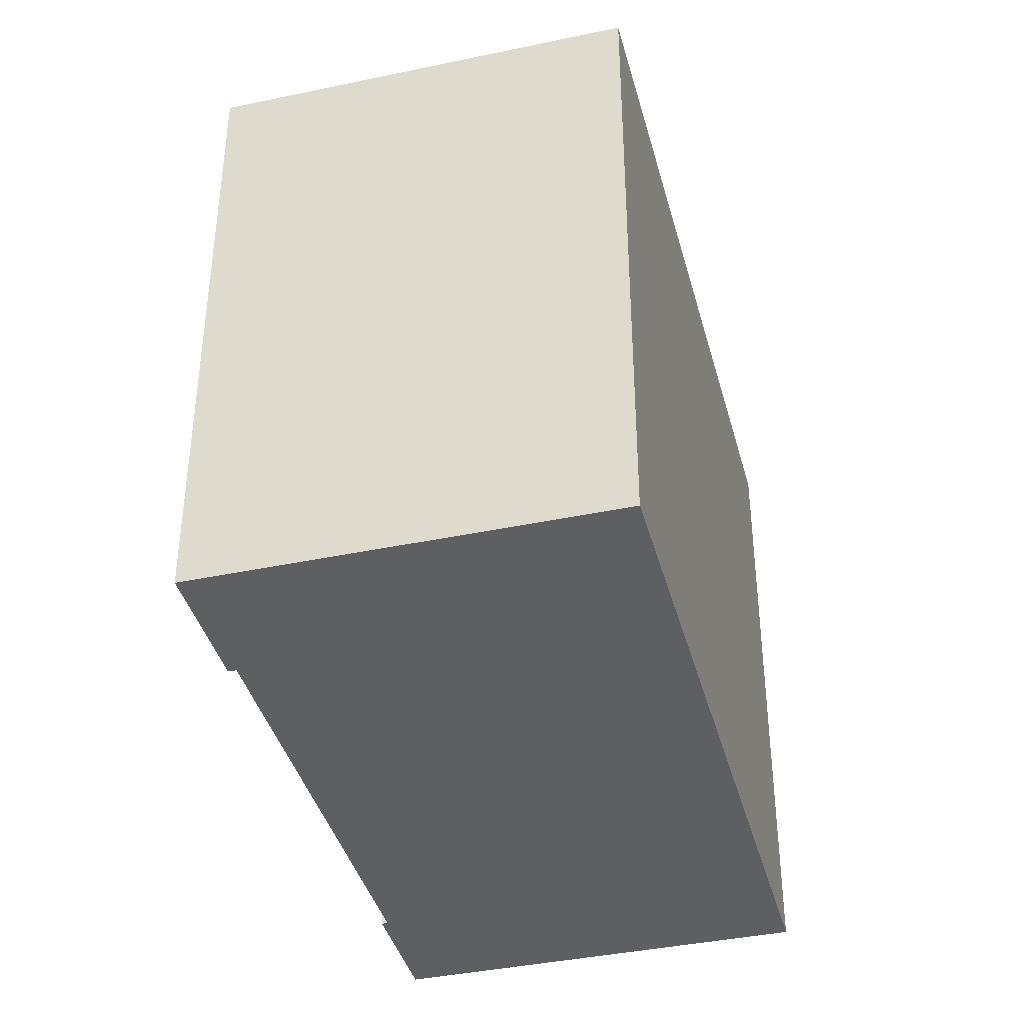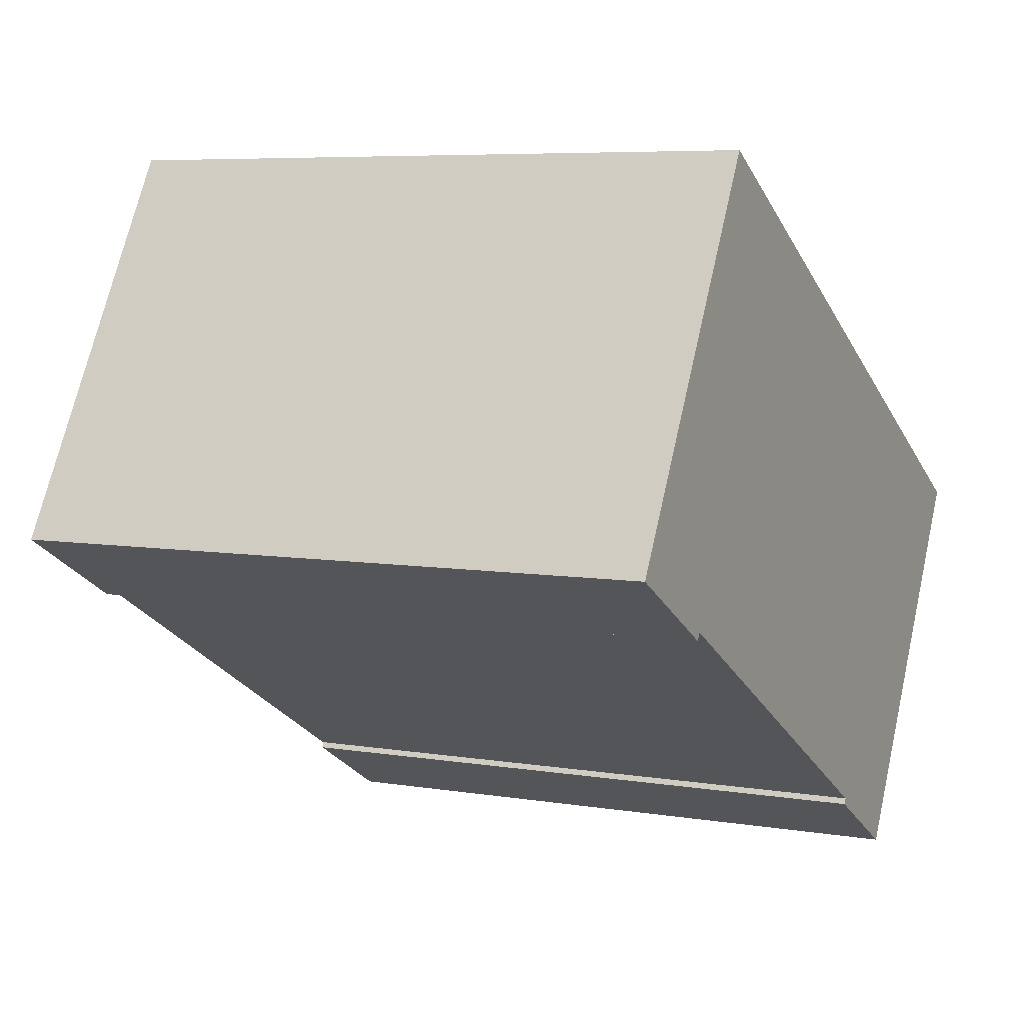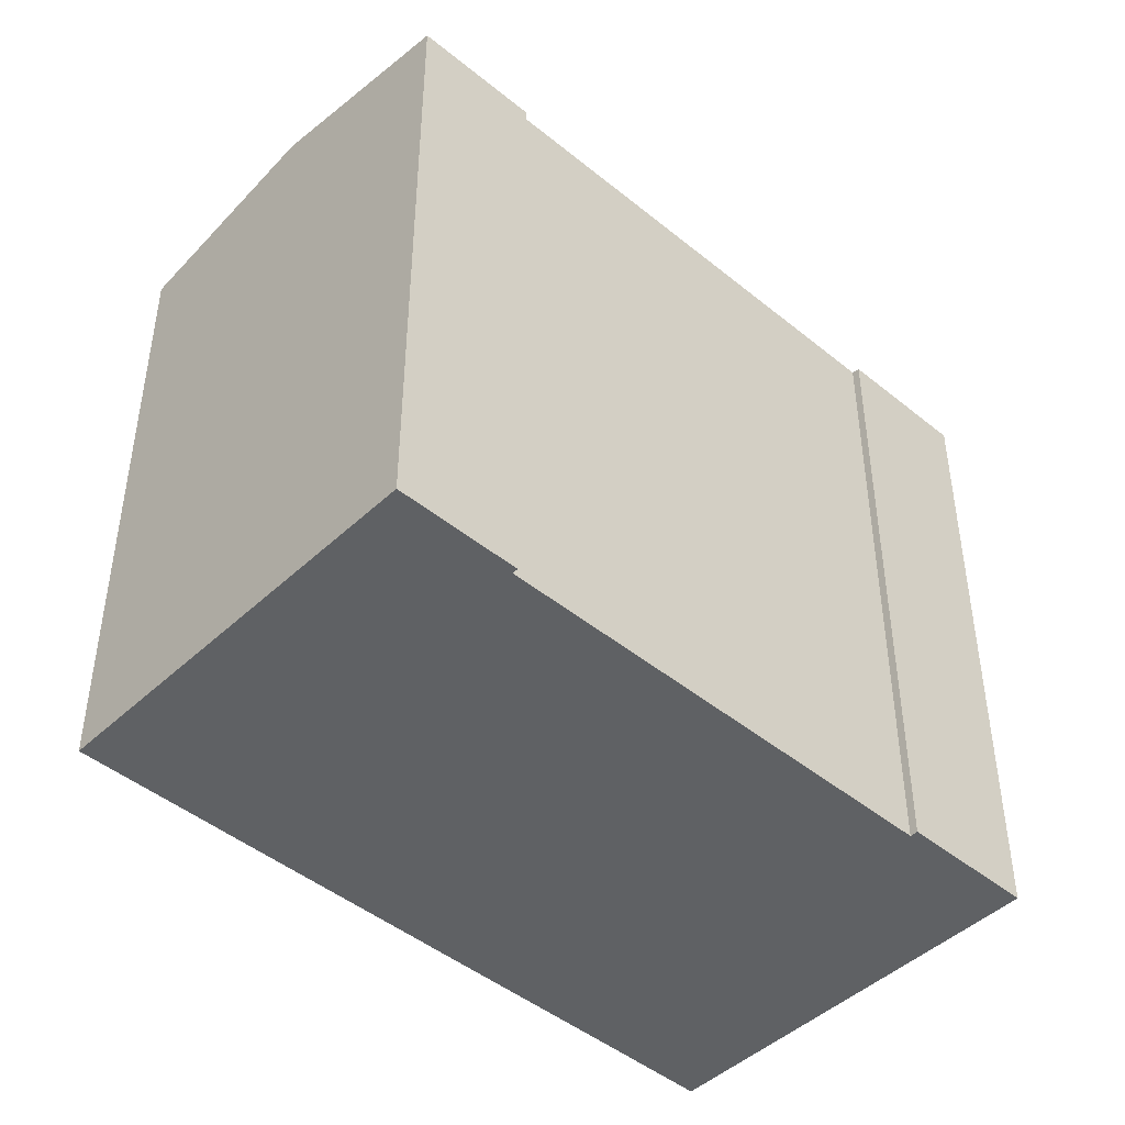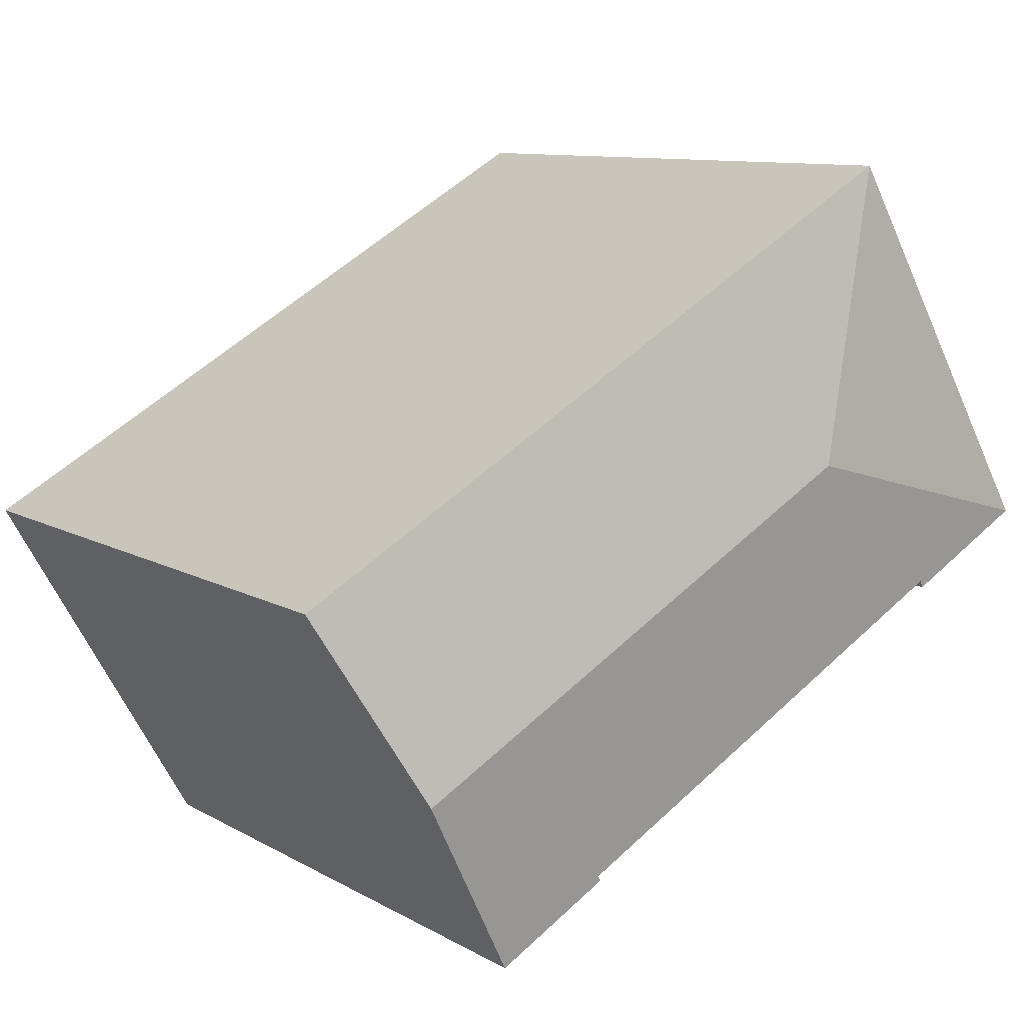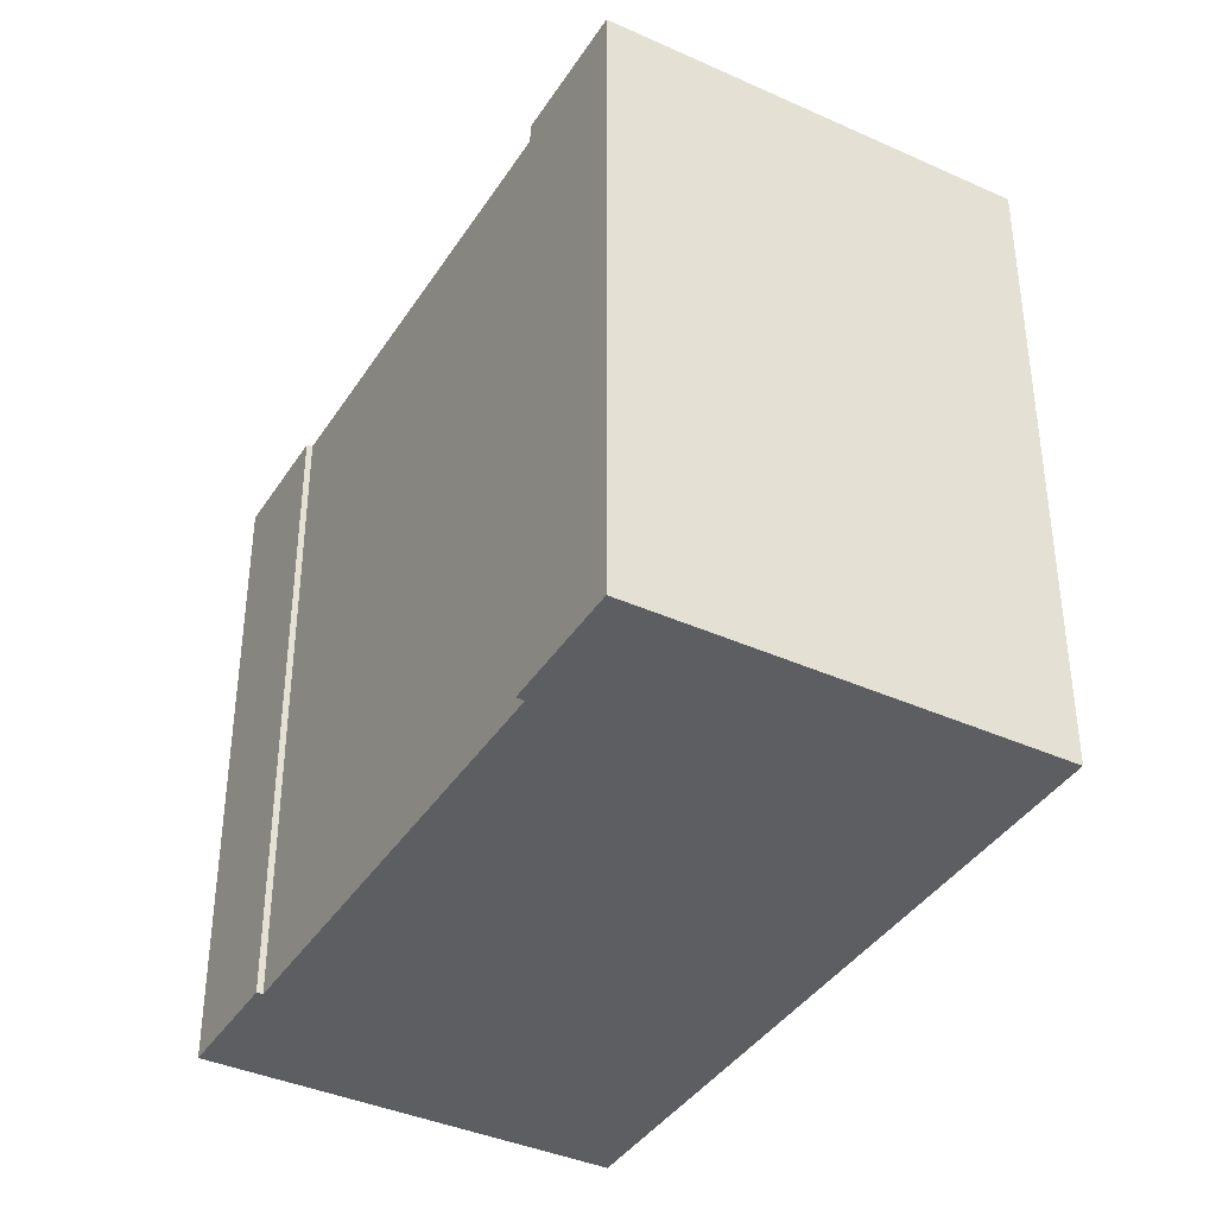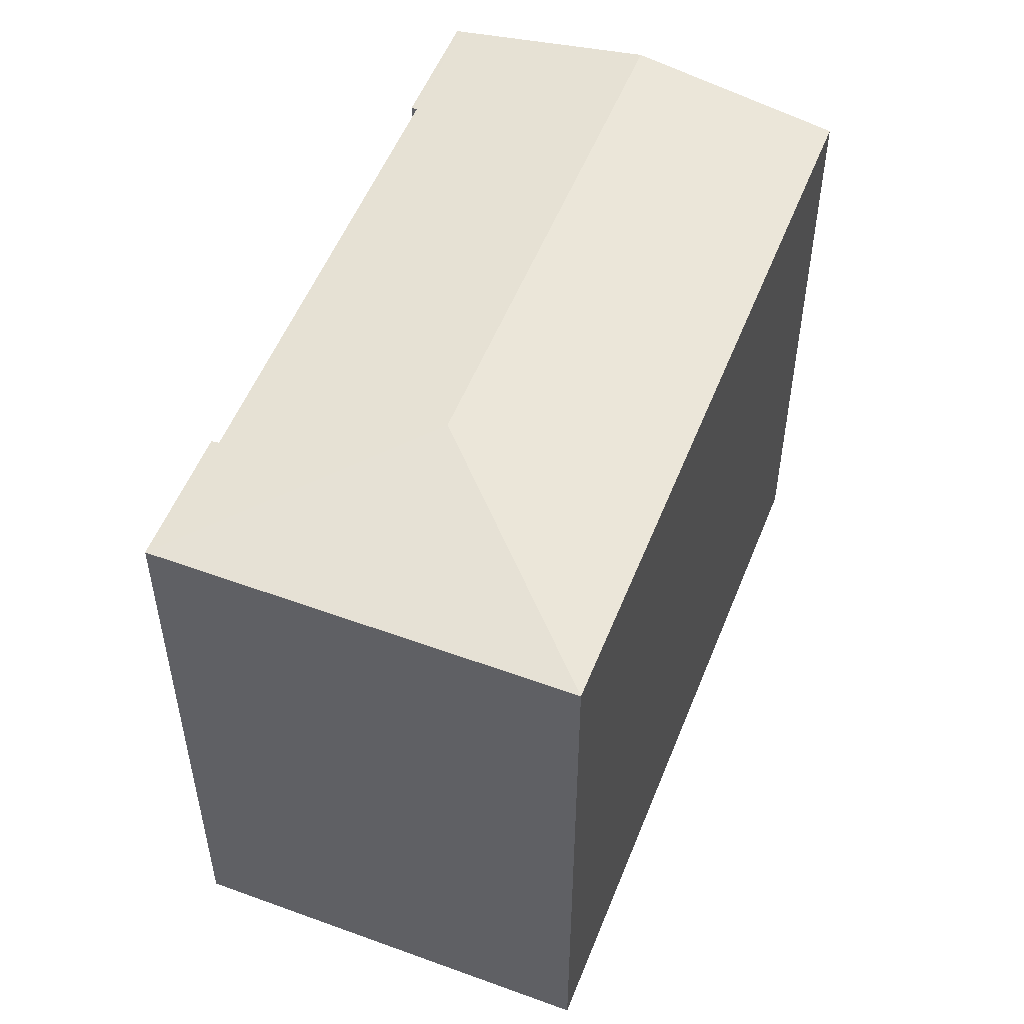
<metadata>
{"format":"obj","ext":"obj","renderer":"f3d","projection":"perspective","resolution":1024,"background":"white","views":[{"elev":-39.8,"azim":-45.5,"up":"+Y"},{"elev":6.5,"azim":-63.6,"up":"+Z"},{"elev":-45.8,"azim":166.7,"up":"+Y"},{"elev":9.9,"azim":145.0,"up":"+Z"},{"elev":-39.2,"azim":-89.6,"up":"+Y"},{"elev":53.4,"azim":-38.8,"up":"+Y"}]}
</metadata>
<code>
v  15.96 19.85 5.945
v  8.937 20.96 2.423
v  6.513 19.85 11.36
v  23.35 20.96 -5.842
v  21.98 19.85 2.49
v  26.61 19.85 -0.162
v  0 19.85 1.216e-15
v  3.848 19.9 -1.914
v  3.722 19.85 -2.134
v  3.764 19.87 -2.061
v  10.45 19.9 -5.696
v  12.38 19.9 -6.807
v  16.78 19.9 -9.327
v  20.16 19.87 -11.42
v  20.12 19.86 -11.47
v  16.71 19.87 -9.449
v  16.68 19.86 -9.497
v  3.848 1.172e-16 -1.914
v  3.764 1.262e-16 -2.061
v  3.722 1.307e-16 -2.134
v  26.61 9.92e-18 -0.162
v  20.12 7.025e-16 -11.47
v  23.35 3.577e-16 -5.842
v  20.16 6.99e-16 -11.42
v  0 0 0
v  16.68 5.815e-16 -9.497
v  16.78 5.711e-16 -9.327
v  10.45 3.488e-16 -5.696
v  12.38 4.168e-16 -6.807
v  6.513 -6.956e-16 11.36
v  16.71 5.786e-16 -9.449
v  15.96 -3.64e-16 5.945
v  21.98 -1.525e-16 2.49
g defaultobject
f 1 2 3
f 2 1 4
f 4 1 5
f 4 5 6
f 2 7 3
f 7 8 9
f 8 7 2
f 9 8 10
f 8 2 11
f 11 2 4
f 11 4 12
f 12 4 13
f 13 4 14
f 13 14 15
f 16 15 17
f 15 16 13
f 18 10 8
f 10 18 9
f 9 18 19
f 9 19 20
f 21 4 6
f 4 21 14
f 14 21 15
f 15 21 22
f 22 21 23
f 22 23 24
f 20 7 9
f 7 20 25
f 22 17 15
f 17 22 26
f 27 12 13
f 12 27 11
f 11 27 8
f 8 27 18
f 18 27 28
f 28 27 29
f 25 3 7
f 3 25 30
f 16 27 13
f 27 16 17
f 27 17 26
f 27 26 31
f 30 1 3
f 1 30 5
f 5 30 6
f 6 30 32
f 6 32 21
f 21 32 33
f 24 26 22
f 26 24 23
f 26 23 21
f 26 21 31
f 31 21 27
f 27 21 29
f 29 21 33
f 29 33 28
f 28 33 18
f 18 33 32
f 19 25 20
f 25 19 18
f 25 18 32
f 25 32 30

</code>
